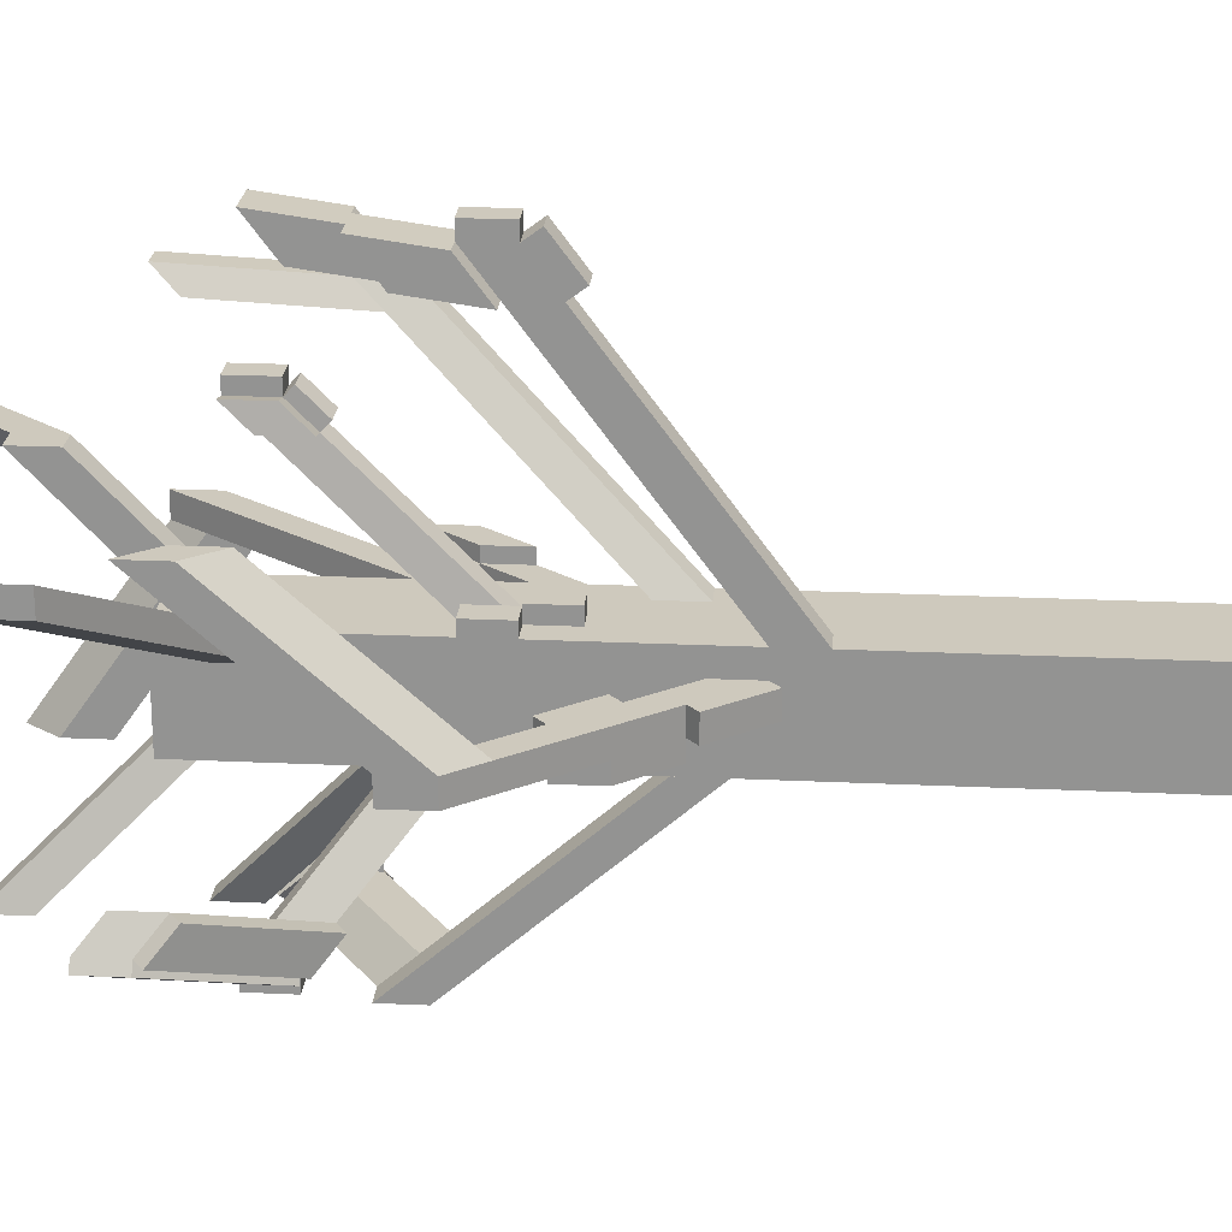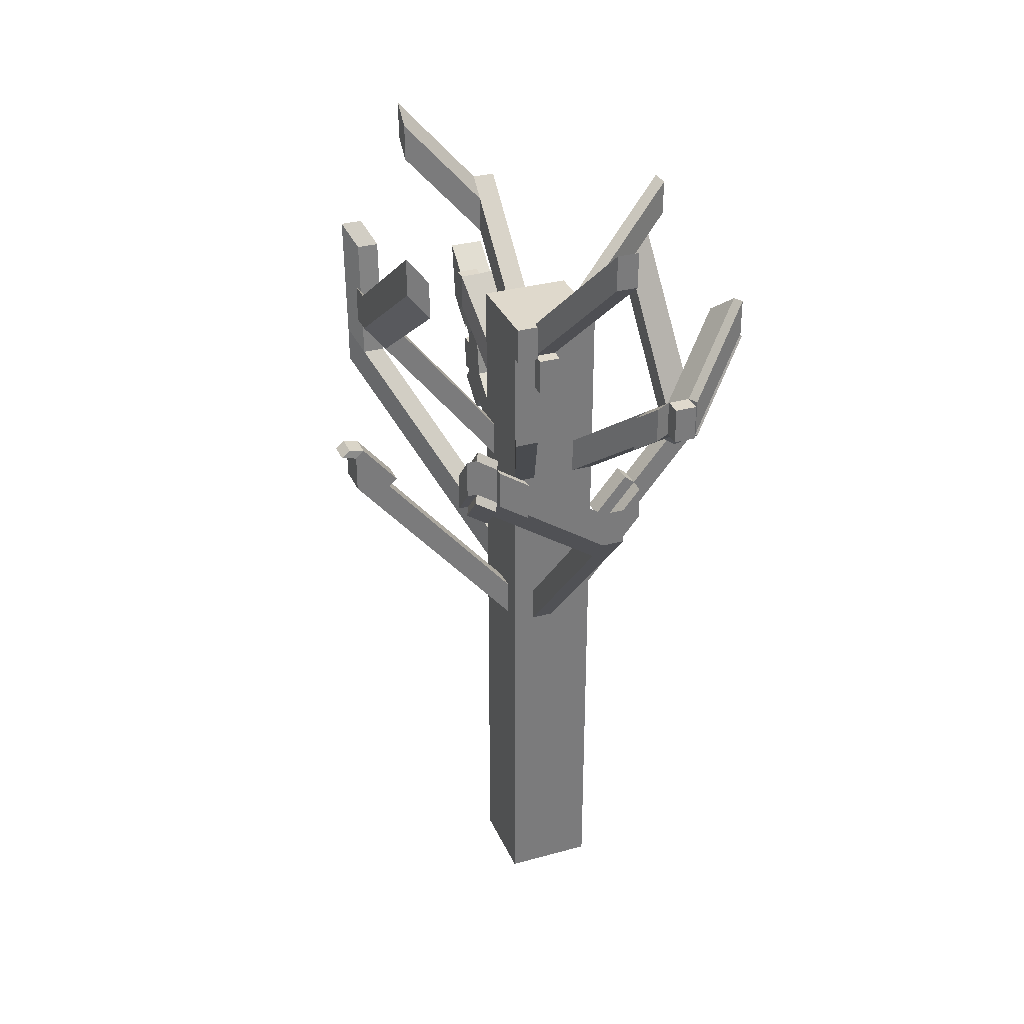
<metadata>
{"format":"obj","ext":"obj","renderer":"f3d","projection":"perspective","resolution":1024,"background":"white","views":[{"elev":22.7,"azim":-85.4,"up":"+Z"},{"elev":32.3,"azim":159.0,"up":"+Y"}]}
</metadata>
<code>
o Cube
v 0.305 -1 -0.2952
v 0.305 -1 0.2952
v -0.305 -1 0.2952
v -0.305 -1 -0.2952
v 0.305 1 -0.2952
v 0.305 1 0.2952
v -0.305 1 0.2952
v -0.305 1 -0.2952
v 0.305 4.048 -0.2952
v 0.305 4.048 0.2952
v -0.305 4.048 -0.2952
v -0.305 4.048 0.2952
v 0.305 -1 0
v -0.305 -1 -0
v 0.305 1 0
v -0.305 1 -0
v 0.305 4.048 0
v -0.305 4.048 -0
v 0.305 1.254 -0.2952
v 0.305 1.508 -0.2952
v 0.305 1.762 -0.2952
v 0.305 2.016 -0.2952
v 0.305 2.27 -0.2952
v 0.305 2.524 -0.2952
v 0.305 2.778 -0.2952
v 0.305 3.032 -0.2952
v 0.305 3.286 -0.2952
v 0.305 3.54 -0.2952
v 0.305 3.794 -0.2952
v 0.305 3.794 0.2952
v 0.305 3.54 0.2952
v 0.305 3.286 0.2952
v 0.305 3.032 0.2952
v 0.305 2.778 0.2952
v 0.305 2.524 0.2952
v 0.305 2.27 0.2952
v 0.305 2.016 0.2952
v 0.305 1.762 0.2952
v 0.305 1.508 0.2952
v 0.305 1.254 0.2952
v -0.305 1.254 0.2952
v -0.305 1.508 0.2952
v -0.305 1.762 0.2952
v -0.305 2.016 0.2952
v -0.305 2.27 0.2952
v -0.305 2.524 0.2952
v -0.305 2.778 0.2952
v -0.305 3.032 0.2952
v -0.305 3.286 0.2952
v -0.305 3.54 0.2952
v -0.305 3.794 0.2952
v -0.305 3.794 -0.2952
v -0.305 3.54 -0.2952
v -0.305 3.286 -0.2952
v -0.305 3.032 -0.2952
v -0.305 2.778 -0.2952
v -0.305 2.524 -0.2952
v -0.305 2.27 -0.2952
v -0.305 2.016 -0.2952
v -0.305 1.762 -0.2952
v -0.305 1.508 -0.2952
v -0.305 1.254 -0.2952
v -0.305 1.254 -0
v -0.305 1.508 -0
v -0.305 1.762 -0
v -0.305 2.016 -0
v -0.305 2.27 -0
v -0.305 2.524 -0
v -0.305 2.778 -0
v -0.305 3.032 -0
v -0.305 3.286 -0
v -0.305 3.54 -0
v -0.305 3.794 -0
v 0.305 1.254 0
v 0.305 1.508 0
v 0.305 1.762 0
v 0.305 2.016 0
v 0.305 2.27 0
v 0.305 2.524 0
v 0.305 2.778 0
v 0.305 3.032 0
v 0.305 3.286 0
v 0.305 3.54 0
v 0.305 3.794 0
v -0.305 -1 -0.1476
v -0.305 1 -0.1476
v -0.305 4.048 -0.1476
v 0.305 -1 -0.1476
v 0.305 1 -0.1476
v 0.305 4.048 -0.1476
v -0.305 1.254 -0.1476
v -0.305 1.508 -0.1476
v -0.305 1.762 -0.1476
v -0.305 2.016 -0.1476
v -0.305 2.27 -0.1476
v -0.305 2.524 -0.1476
v -0.305 2.778 -0.1476
v -0.305 3.032 -0.1476
v -0.305 3.286 -0.1476
v -0.305 3.54 -0.1476
v -0.305 3.794 -0.1476
v 0.305 1.254 -0.1476
v 0.305 1.508 -0.1476
v 0.305 1.762 -0.1476
v 0.305 2.016 -0.1476
v 0.305 2.27 -0.1476
v 0.305 2.524 -0.1476
v 0.305 2.778 -0.1476
v 0.305 3.032 -0.1476
v 0.305 3.286 -0.1476
v 0.305 3.54 -0.1476
v 0.305 3.794 -0.1476
v 0.305 -1 0.1476
v 0.305 1 0.1476
v 0.305 4.048 0.1476
v -0.305 -1 0.1476
v -0.305 1 0.1476
v -0.305 4.048 0.1476
v 0.305 1.254 0.1476
v 0.305 1.508 0.1476
v 0.305 1.762 0.1476
v 0.305 2.016 0.1476
v 0.305 2.27 0.1476
v 0.305 2.524 0.1476
v 0.305 2.778 0.1476
v 0.305 3.032 0.1476
v 0.305 3.286 0.1476
v 0.305 3.54 0.1476
v 0.305 3.794 0.1476
v -0.305 1.254 0.1476
v -0.305 1.508 0.1476
v -0.305 1.762 0.1476
v -0.305 2.016 0.1476
v -0.305 2.27 0.1476
v -0.305 2.524 0.1476
v -0.305 2.778 0.1476
v -0.305 3.032 0.1476
v -0.305 3.286 0.1476
v -0.305 3.54 0.1476
v -0.305 3.794 0.1476
v 0 -1 -0.2952
v -0 -1 0.2952
v 0 1 -0.2952
v -0 1 0.2952
v 0 4.048 -0.2952
v -0 4.048 0.2952
v -0 4.048 0
v 0 -1 -0
v -0 1.254 0.2952
v -0 1.508 0.2952
v -0 1.762 0.2952
v -0 2.016 0.2952
v -0 2.27 0.2952
v -0 2.524 0.2952
v -0 2.778 0.2952
v -0 3.032 0.2952
v -0 3.286 0.2952
v -0 3.54 0.2952
v -0 3.794 0.2952
v 0 1.254 -0.2952
v 0 1.508 -0.2952
v 0 1.762 -0.2952
v 0 2.016 -0.2952
v 0 2.27 -0.2952
v 0 2.524 -0.2952
v 0 2.778 -0.2952
v 0 3.032 -0.2952
v 0 3.286 -0.2952
v 0 3.54 -0.2952
v 0 3.794 -0.2952
v 0 -1 -0.1476
v 0 4.048 -0.1476
v -0 4.048 0.1476
v 0 -1 0.1476
v 0.1525 4.048 0
v 0.1525 1.254 -0.2952
v 0.1525 1.508 -0.2952
v 0.1525 1.762 -0.2952
v 0.1525 2.016 -0.2952
v 0.1525 2.27 -0.2952
v 0.1525 2.524 -0.2952
v 0.1525 2.778 -0.2952
v 0.1525 3.032 -0.2952
v 0.1525 3.286 -0.2952
v 0.1525 3.54 -0.2952
v 0.1525 3.794 -0.2952
v 0.1525 4.048 -0.1476
v 0.1525 4.048 0.1476
v 0.1525 -1 -0.2952
v 0.1525 -1 0.2952
v 0.1525 1 -0.2952
v 0.1525 1 0.2952
v 0.1525 4.048 -0.2952
v 0.1525 4.048 0.2952
v 0.1525 -1 0
v 0.1525 1.254 0.2952
v 0.1525 1.508 0.2952
v 0.1525 1.762 0.2952
v 0.1525 2.016 0.2952
v 0.1525 2.27 0.2952
v 0.1525 2.524 0.2952
v 0.1525 2.778 0.2952
v 0.1525 3.032 0.2952
v 0.1525 3.286 0.2952
v 0.1525 3.54 0.2952
v 0.1525 3.794 0.2952
v 0.1525 -1 -0.1476
v 0.1525 -1 0.1476
v -0.1525 -1 -0.2952
v -0.1525 -1 0.2952
v -0.1525 1 -0.2952
v -0.1525 1 0.2952
v -0.1525 4.048 -0.2952
v -0.1525 4.048 0.2952
v -0.1525 -1 -0
v -0.1525 1.254 0.2952
v -0.1525 1.508 0.2952
v -0.1525 1.762 0.2952
v -0.1525 2.016 0.2952
v -0.1525 2.27 0.2952
v -0.1525 2.524 0.2952
v -0.1525 2.778 0.2952
v -0.1525 3.032 0.2952
v -0.1525 3.286 0.2952
v -0.1525 3.54 0.2952
v -0.1525 3.794 0.2952
v -0.1525 -1 -0.1476
v -0.1525 -1 0.1476
v -0.1525 4.048 0
v -0.1525 1.254 -0.2952
v -0.1525 1.508 -0.2952
v -0.1525 1.762 -0.2952
v -0.1525 2.016 -0.2952
v -0.1525 2.27 -0.2952
v -0.1525 2.524 -0.2952
v -0.1525 2.778 -0.2952
v -0.1525 3.032 -0.2952
v -0.1525 3.286 -0.2952
v -0.1525 3.54 -0.2952
v -0.1525 3.794 -0.2952
v -0.1525 4.048 -0.1476
v -0.1525 4.048 0.1476
v -0.305 2.501 1.965
v -0.305 2.755 1.965
v -0.1525 2.501 1.965
v -0.1525 2.755 1.965
v -0.1525 2.579 1.729
v -0.1525 2.325 1.729
v -0.305 2.325 1.729
v -0.305 2.579 1.729
v -0.1525 3.609 2.083
v -0.305 3.609 2.083
v -0.1525 3.433 1.847
v -0.305 3.433 1.847
v -1.315 2.728 -0
v -1.315 2.982 -0
v -1.315 2.728 0.1476
v -1.315 2.982 0.1476
v -1.155 2.534 0.1476
v -1.155 2.534 -0
v -1.155 2.788 0.1476
v -1.155 2.788 -0
v -1.315 3.705 1.001
v -1.315 3.959 1.001
v -1.155 3.512 1.001
v -1.155 3.766 1.001
v 1.035 3.347 1.439
v 1.035 3.093 1.439
v 0.8827 3.093 1.439
v 0.8827 3.347 1.439
v 0.9523 2.942 1.309
v 0.7998 2.942 1.309
v 0.7998 3.196 1.309
v 0.9523 3.196 1.309
v 1.035 4.222 1.482
v 0.8827 4.222 1.482
v 0.9523 4.071 1.352
v 0.7998 4.071 1.352
v 0.1774 3.511 1.189
v 0.1774 3.765 1.189
v 0.0249 3.511 1.189
v 0.0249 3.765 1.189
v 1.471 2.889 1e-06
v 1.471 3.143 1e-06
v 1.471 2.889 -0.1476
v 1.471 3.143 -0.1476
v 0 2.959 -1.573
v 0 3.213 -1.573
v 0.1525 2.959 -1.573
v 0.1525 3.213 -1.573
v -0.72 3.65 -1.026
v -0.72 3.396 -1.026
v -0.5675 3.396 -1.026
v -0.5675 3.65 -1.026
v -0.4732 3.509 -0.8597
v -0.6257 3.509 -0.8597
v -0.6257 3.255 -0.8597
v -0.4732 3.255 -0.8597
v -1.157 4.243 -0.7776
v -1.157 3.989 -0.7776
v -1.062 4.103 -0.6116
v -1.062 3.849 -0.6116
v 0.7246 3.771 -1.403
v 0.7246 4.025 -1.403
v 0.5721 3.771 -1.403
v 0.5721 4.025 -1.403
v 1.282 4.266 0.2952
v 1.282 4.012 0.2952
v 1.282 4.012 0.1476
v 1.282 4.266 0.1476
v 1.13 4.074 0.2952
v 1.13 4.074 0.1476
v 1.13 3.82 0.1476
v 1.13 3.82 0.2952
v 1.282 4.736 -0.8818
v 1.282 4.99 -0.8818
v 1.13 4.799 -0.8818
v 1.13 4.545 -0.8818
v 0.1525 3.021 -1.404
v 0 3.021 -1.404
v 0.1525 2.767 -1.404
v 0 2.767 -1.404
v 1.066 3.573 -1.573
v 1.066 3.827 -1.573
v 1.066 3.635 -1.404
v 1.066 3.381 -1.404
v -1.303 4.253 0.8817
v -1.303 4.507 0.8817
v -1.303 4.253 0.7341
v -1.303 4.507 0.7341
v -0.1216 4.86 -1.066
v -0.2741 4.86 -1.066
v -0.2741 4.606 -1.066
v -0.1216 4.606 -1.066
v 0.1525 4.68 0.9565
v -1e-06 4.68 0.9565
v 0.1525 4.426 0.9565
v -1e-06 4.426 0.9565
v 0.1525 4.3 0.8248
v -1e-06 4.3 0.8248
v -1e-06 4.554 0.8248
v 0.1525 4.554 0.8248
v 0.7218 5.071 0.9565
v 0.7218 5.325 0.9565
v 0.7218 4.945 0.8248
v 0.7218 5.199 0.8248
v -0.4565 3.396 -1.089
v -0.4565 3.65 -1.089
v -0.3622 3.509 -0.9228
v -0.3622 3.255 -0.9228
v -0.72 3.65 -1.148
v -0.72 3.396 -1.148
v -0.5675 3.396 -1.148
v -0.5675 3.65 -1.148
v -0.8015 3.337 -1.029
v -0.7072 3.197 -0.8629
v -1.238 3.931 -0.7808
v -1.144 3.79 -0.6148
v -0.7562 3.65 -1.089
v -0.7562 3.396 -1.089
v -1.193 4.243 -0.8412
v -1.193 3.989 -0.8412
v 0.9249 3.478 -1.573
v 0.9249 3.286 -1.404
v 0.9249 3.54 -1.404
v 0.9249 3.732 -1.573
v 0.7237 3.151 -1.404
v 0.7237 3.597 -1.573
v 0.7237 3.343 -1.573
v 0.7237 3.405 -1.404
v 0.7237 3.343 -1.626
v 0.9249 3.478 -1.626
v 0.9249 3.732 -1.626
v 0.7237 3.597 -1.626
v 1.041 3.673 -1.361
v 1.041 3.865 -1.53
v 0.8995 3.578 -1.361
v 0.8995 3.77 -1.53
v 1.093 3.342 -1.449
v 1.093 3.534 -1.618
v 0.9514 3.439 -1.618
v 0.9514 3.247 -1.449
v 1.066 3.381 -1.345
v 1.066 3.635 -1.345
v 0.9249 3.54 -1.345
v 0.9249 3.286 -1.345
v 1.066 3.381 -1.345
v 1.066 3.635 -1.345
v 0.9249 3.54 -1.345
v 0.9249 3.286 -1.345
v 1.131 3.573 -1.573
v 1.131 3.827 -1.573
v 1.131 3.635 -1.404
v 1.131 3.381 -1.404
v 1.232 2.86 -0.1476
v 1.232 2.606 -0.1476
v 1.232 2.606 1e-06
v 1.232 2.86 1e-06
v 1.471 2.889 0.08797
v 1.471 3.143 0.08797
v 1.232 2.606 0.08797
v 1.232 2.86 0.08797
v 1.412 3.192 -0.1476
v 1.412 3.192 1e-06
v 1.173 2.909 -0.1476
v 1.173 2.909 1e-06
v 1.571 3.159 -0.1363
v 1.571 3.159 0.01127
v 1.513 3.209 -0.1363
v 1.513 3.209 0.01127
v -0.305 2.524 0.3774
v -0.305 2.778 0.3774
v -0.1525 2.524 0.3774
v -0.1525 2.778 0.3774
v -0 2.27 0.3884
v -0 2.524 0.3884
v -0.1525 2.27 0.3884
v -0.1525 2.524 0.3884
v 0.1498 3.357 1.05
v -0.002668 3.357 1.05
v -0.002668 3.612 1.05
v 0.1498 3.612 1.05
v -0.08156 3.511 1.21
v -0.08156 3.765 1.21
v -0.1091 3.357 1.071
v -0.1091 3.612 1.071
v 0.1774 3.46 1.246
v 0.0249 3.46 1.246
v 0.1498 3.306 1.107
v -0.002668 3.306 1.107
v 0.1774 3.511 1.279
v 0.1774 3.765 1.279
v 0.0249 3.511 1.279
v 0.0249 3.765 1.279
v -0.1525 3.006 1.788
v -0.1525 3.182 2.024
v -0.305 3.182 2.024
v -0.305 3.006 1.788
v -0.4266 2.755 1.965
v -0.4266 2.579 1.729
v -0.4266 3.182 2.024
v -0.4266 3.006 1.788
v -0.305 2.501 2.059
v -0.305 2.755 2.059
v -0.1525 2.501 2.059
v -0.1525 2.755 2.059
v -0.1525 2.408 2.035
v -0.305 2.408 2.035
v -0.305 2.231 1.799
v -0.1525 2.231 1.799
v -0.05745 3.433 1.847
v -0.05745 3.609 2.083
v -0.05745 3.006 1.788
v -0.05745 3.182 2.024
v -0.5674 1.825 -0
v -0.5674 2.079 -0
v -0.5674 1.825 0.1476
v -0.5674 2.079 0.1476
v -0.8018 2.108 0.1476
v -0.8018 2.362 0.1476
v -0.8018 2.108 -0
v -0.8018 2.362 -0
v -0.8018 2.108 -0.1123
v -0.5674 1.825 -0.1123
v -0.8018 2.362 -0.1123
v -0.5674 2.079 -0.1123
v -0.3743 1.451 0.1476
v -0.3743 1.451 -0
v -0.6367 1.768 -0
v -0.6367 1.768 0.1476
v -0.7253 2.426 -0
v -0.4908 2.142 -0
v -0.4908 2.142 0.1476
v -0.7253 2.426 0.1476
v 0.305 3.794 -0.3454
v 0.305 4.048 -0.3454
v 0.1525 3.794 -0.3454
v 0.1525 4.048 -0.3454
v 0 3.54 -0.3905
v 0 3.794 -0.3905
v 0.1525 3.54 -0.3905
v 0.1525 3.794 -0.3905
f 228 210 3 116
f 113 114 6 2
f 210 212 7 3
f 85 86 8 4
f 211 209 4 8
f 242 118 12 214
f 140 51 12 118
f 240 52 11 213
f 206 30 10 194
f 101 73 18 87
f 241 87 18 229
f 116 117 16 14
f 88 89 15 13
f 129 84 17 115
f 227 215 14 85
f 114 15 74 119
f 119 74 75 120
f 120 75 76 121
f 121 76 77 122
f 122 77 78 123
f 123 78 79 124
f 124 79 80 125
f 125 80 81 126
f 126 81 82 127
f 127 82 83 128
f 128 83 84 129
f 86 16 63 91
f 91 63 64 92
f 92 64 65 93
f 93 65 66 94
f 94 66 67 95
f 95 67 68 96
f 96 68 69 97
f 97 69 70 98
f 98 70 71 99
f 99 71 72 100
f 100 72 73 101
f 192 6 40 196
f 196 40 39 197
f 197 39 38 198
f 272 271 268 269
f 199 37 36 200
f 200 36 35 201
f 201 35 34 202
f 202 34 33 203
f 203 33 32 204
f 204 32 31 205
f 205 31 30 206
f 211 8 62 230
f 230 62 61 231
f 231 61 60 232
f 232 60 59 233
f 233 59 58 234
f 234 58 57 235
f 235 57 56 236
f 237 55 54 238
f 238 54 53 239
f 239 53 52 240
f 117 7 41 130
f 130 41 42 131
f 131 42 43 132
f 132 43 44 133
f 133 44 45 134
f 134 45 46 135
f 135 46 47 136
f 136 47 48 137
f 137 48 49 138
f 138 49 50 139
f 140 139 329 330
f 89 5 19 102
f 102 19 20 103
f 103 20 21 104
f 104 21 22 105
f 105 22 23 106
f 106 23 24 107
f 107 24 25 108
f 108 25 26 109
f 109 26 27 110
f 110 27 28 111
f 111 28 29 112
f 83 111 112 84
f 82 110 111 83
f 81 109 110 82
f 80 108 109 81
f 79 107 108 80
f 78 106 107 79
f 77 105 106 78
f 76 104 105 77
f 396 395 286 285
f 74 102 103 75
f 15 89 102 74
f 53 100 101 52
f 54 99 100 53
f 55 98 99 54
f 56 97 98 55
f 57 96 97 56
f 58 95 96 57
f 59 94 95 58
f 60 93 94 59
f 61 92 93 60
f 62 91 92 61
f 8 86 91 62
f 209 227 85 4
f 1 5 89 88
f 213 11 87 241
f 52 101 87 11
f 14 16 86 85
f 84 112 90 17
f 72 139 140 73
f 71 138 139 72
f 70 137 138 71
f 69 136 137 70
f 68 135 136 69
f 67 134 135 68
f 66 133 134 67
f 65 132 133 66
f 260 259 257 255
f 63 130 131 64
f 16 117 130 63
f 31 128 129 30
f 32 127 128 31
f 33 126 127 32
f 312 311 307 310
f 35 124 125 34
f 36 123 124 35
f 37 122 123 36
f 38 121 122 37
f 39 120 121 38
f 40 119 120 39
f 6 114 119 40
f 30 129 115 10
f 3 7 117 116
f 73 140 118 18
f 229 18 118 242
f 13 15 114 113
f 215 228 116 14
f 195 208 174 148
f 175 147 173 188
f 189 207 171 141
f 184 168 169 185
f 183 167 168 184
f 182 166 167 183
f 181 165 166 182
f 180 164 165 181
f 179 163 164 180
f 178 162 163 179
f 320 319 290 288
f 176 160 161 177
f 191 143 160 176
f 225 158 159 226
f 224 157 158 225
f 223 156 157 224
f 222 155 156 223
f 219 152 153 220
f 218 151 152 219
f 217 150 151 218
f 216 149 150 217
f 212 144 149 216
f 207 195 148 171
f 187 172 147 175
f 226 159 146 214
f 193 186 334 331
f 188 173 146 194
f 191 189 141 143
f 190 192 144 142
f 208 190 142 174
f 113 2 190 208
f 2 6 192 190
f 5 1 189 191
f 115 188 194 10
f 90 187 175 17
f 88 13 195 207
f 5 191 176 19
f 19 176 177 20
f 20 177 178 21
f 21 178 179 22
f 22 179 180 23
f 23 180 181 24
f 24 181 182 25
f 26 25 303 304
f 26 183 184 27
f 27 184 185 28
f 1 88 207 189
f 17 175 188 115
f 13 113 208 195
f 158 205 206 159
f 157 204 205 158
f 156 203 204 157
f 155 202 203 156
f 154 201 202 155
f 153 200 201 154
f 152 199 200 153
f 151 198 199 152
f 150 197 198 151
f 149 196 197 150
f 144 192 196 149
f 340 339 337 338
f 51 226 214 12
f 7 212 216 41
f 248 247 246 245
f 42 217 218 43
f 43 218 219 44
f 44 219 220 45
f 45 220 221 46
f 47 222 223 48
f 48 223 224 49
f 49 224 225 50
f 50 225 226 51
f 148 174 228 215
f 147 229 242 173
f 145 213 241 172
f 141 171 227 209
f 168 238 239 169
f 167 237 238 168
f 166 236 237 167
f 165 235 236 166
f 164 234 235 165
f 163 233 234 164
f 162 232 233 163
f 161 231 232 162
f 160 230 231 161
f 143 211 230 160
f 171 148 215 227
f 172 241 229 147
f 170 240 213 145
f 173 242 214 146
f 143 141 209 211
f 142 144 212 210
f 174 142 210 228
f 250 249 243 244
f 41 216 248 249
f 217 42 250 247
f 42 41 249 250
f 216 217 247 248
f 253 254 252 251
f 437 436 251 252
f 435 438 254 253
f 438 437 252 254
f 255 257 258 256
f 261 258 264 266
f 262 260 255 256
f 261 262 256 258
f 460 462 262 261
f 462 461 260 262
f 459 460 261 259
f 461 459 259 260
f 265 266 264 263
f 257 259 265 263
f 258 257 263 264
f 259 261 266 265
f 269 268 267 270
f 273 272 269 270
f 271 274 267 268
f 270 267 275 276
f 37 199 273 274
f 38 37 274 271
f 199 198 272 273
f 198 38 271 272
f 277 278 276 275
f 267 274 277 275
f 274 273 278 277
f 273 270 276 278
f 422 421 282 280
f 419 422 280 279
f 283 285 286 284
f 397 396 285 283
f 289 287 288 290
f 321 322 287 289
f 322 320 288 287
f 236 56 297 298
f 237 236 298 295
f 56 55 296 297
f 55 237 295 296
f 302 301 299 300
f 296 291 299 301
f 297 296 301 302
f 303 305 306 304
f 183 26 304 306
f 182 183 306 305
f 25 182 305 303
f 308 309 310 307
f 310 309 315 316
f 314 313 309 308
f 311 314 308 307
f 33 34 314 311
f 34 125 313 314
f 125 126 312 313
f 126 33 311 312
f 318 317 316 315
f 313 312 317 318
f 309 313 318 315
f 312 310 316 317
f 161 162 320 322
f 177 161 322 321
f 178 177 321 319
f 162 178 319 320
f 363 366 324 323
f 329 327 328 330
f 139 50 327 329
f 50 51 328 327
f 51 140 330 328
f 334 333 332 331
f 170 145 332 333
f 145 193 331 332
f 186 170 333 334
f 338 337 335 336
f 341 340 338 336
f 342 341 336 335
f 337 339 345 343
f 206 194 342 339
f 194 146 341 342
f 146 159 340 341
f 159 206 339 340
f 345 346 344 343
f 342 335 344 346
f 335 337 343 344
f 339 342 346 345
f 370 367 364 365
f 368 370 365 366
f 367 369 363 364
f 321 289 369 367
f 290 319 370 368
f 319 321 367 370
f 289 290 368 369
f 324 366 378 376
f 385 386 390 389
f 383 384 388 387
f 104 76 398 395
f 76 75 397 398
f 75 103 396 397
f 103 104 395 396
f 154 155 422 419
f 155 222 421 422
f 222 221 420 421
f 221 154 419 420
f 281 279 431 433
f 247 250 438 435
f 244 246 436 437
f 246 247 435 436
f 243 245 445 443
f 131 132 458 457
f 65 64 455 456
f 132 65 456 458
f 455 457 459 461
f 457 458 460 459
f 186 193 478 477
f 112 29 9 90
f 296 295 294 291
f 193 145 172 187
f 186 185 481 482
f 281 420 430 428
f 154 221 418 416
f 193 9 476 478
f 28 185 186 29
f 9 193 187 90
f 46 221 413 411
f 169 239 240 170
f 245 246 446 445
f 253 251 452 451
f 245 243 448 447
f 280 282 434 432
f 420 281 423 425
f 283 284 400 399
f 398 284 404 406
f 363 323 380 381
f 291 294 354 351
f 299 291 359 361
f 294 295 349 348
f 298 297 292 293
f 292 297 356 355
f 326 323 391 394
f 365 325 375 377
f 365 364 386 385
f 349 350 347 348
f 295 298 350 349
f 298 293 347 350
f 293 294 348 347
f 353 352 351 354
f 292 291 351 352
f 294 293 353 354
f 293 292 352 353
f 355 356 358 357
f 300 292 355 357
f 302 300 357 358
f 297 302 358 356
f 359 360 362 361
f 291 292 360 359
f 292 300 362 360
f 300 299 361 362
f 366 363 372 373
f 371 374 373 372
f 369 368 374 371
f 363 369 371 372
f 368 366 373 374
f 378 377 375 376
f 366 365 377 378
f 325 324 376 375
f 382 381 380 379
f 326 364 382 379
f 323 326 379 380
f 364 363 381 382
f 325 365 385 384
f 364 326 383 386
f 326 325 384 383
f 389 390 387 388
f 384 385 389 388
f 386 383 387 390
f 393 394 391 392
f 323 324 392 391
f 325 326 394 393
f 324 325 393 392
f 402 401 399 400
f 398 397 401 402
f 284 398 402 400
f 397 283 399 401
f 405 406 404 403
f 395 398 406 405
f 286 395 405 403
f 403 404 410 409
f 408 407 409 410
f 286 403 409 407
f 284 286 407 408
f 404 284 408 410
f 411 413 414 412
f 221 222 414 413
f 47 46 411 412
f 222 47 412 414
f 417 415 416 418
f 153 154 416 415
f 220 153 415 417
f 221 220 417 418
f 426 425 423 424
f 421 420 425 426
f 282 421 426 424
f 281 282 424 423
f 430 429 427 428
f 419 279 427 429
f 279 281 428 427
f 420 419 429 430
f 433 431 432 434
f 279 280 432 431
f 282 281 433 434
f 437 438 442 441
f 440 439 441 442
f 438 250 440 442
f 250 244 439 440
f 244 437 441 439
f 443 445 446 444
f 246 244 444 446
f 244 243 443 444
f 449 450 447 448
f 249 248 450 449
f 243 249 449 448
f 248 245 447 450
f 454 453 451 452
f 436 435 453 454
f 251 436 454 452
f 435 253 451 453
f 457 455 469 470
f 456 455 464 466
f 462 460 474 471
f 466 464 463 465
f 455 461 463 464
f 461 462 465 463
f 462 456 466 465
f 468 467 470 469
f 131 457 470 467
f 64 131 467 468
f 455 64 468 469
f 473 472 471 474
f 460 458 473 474
f 458 456 472 473
f 456 462 471 472
f 475 477 478 476
f 29 186 477 475
f 9 29 475 476
f 481 479 480 482
f 169 170 480 479
f 185 169 479 481
f 170 186 482 480

</code>
